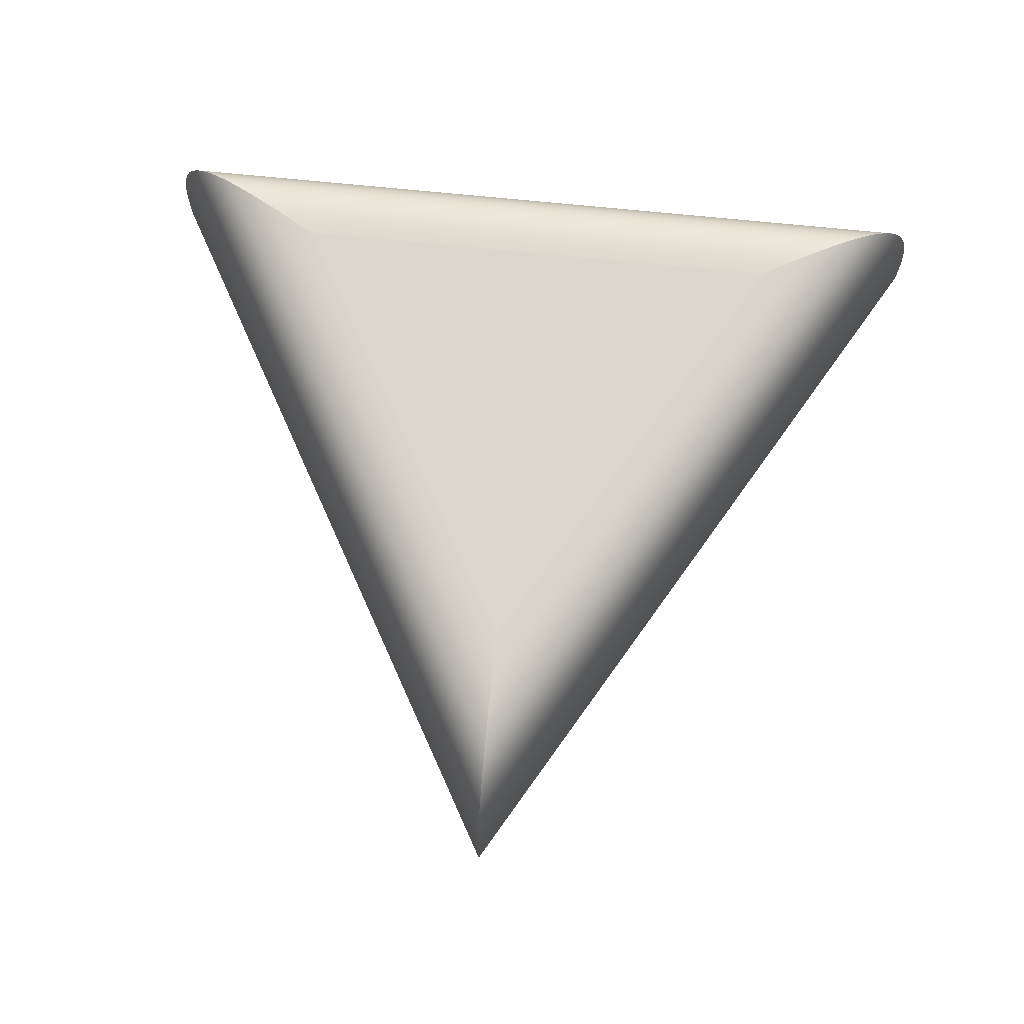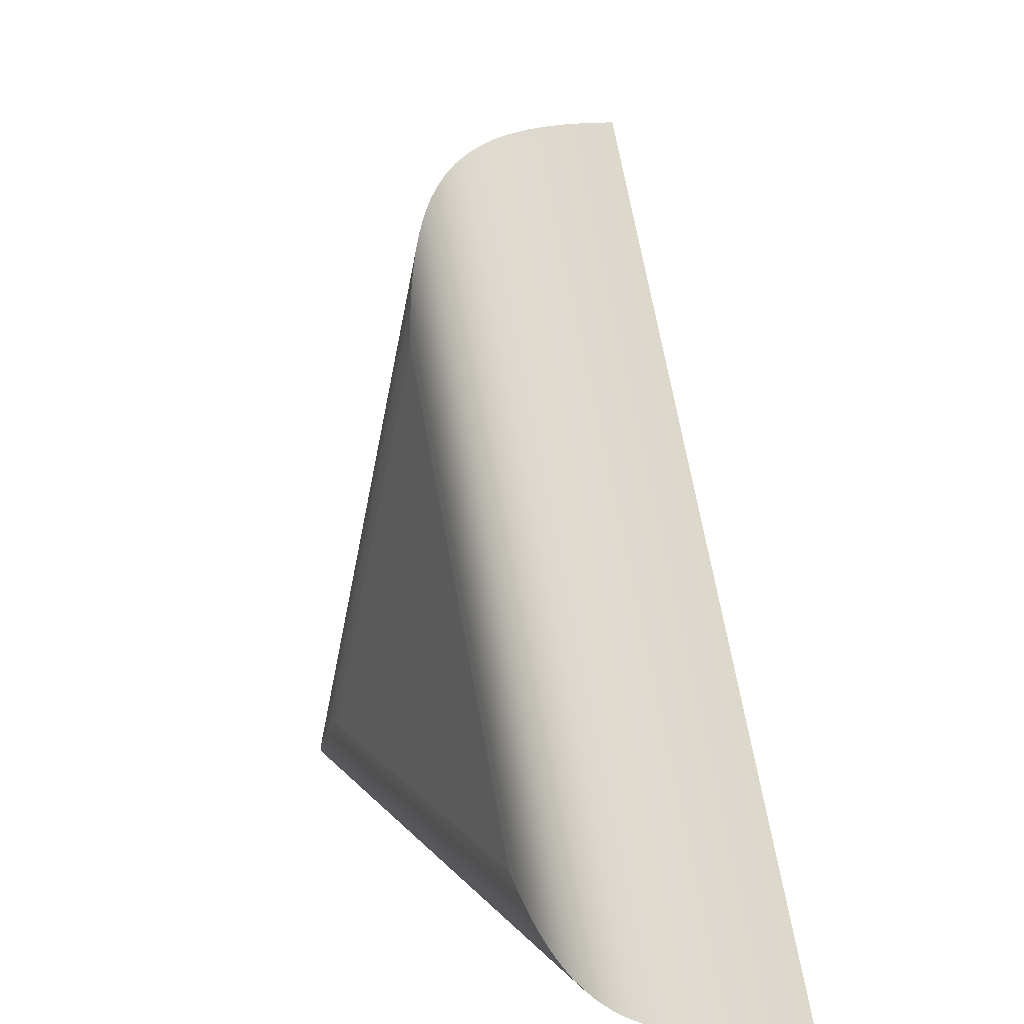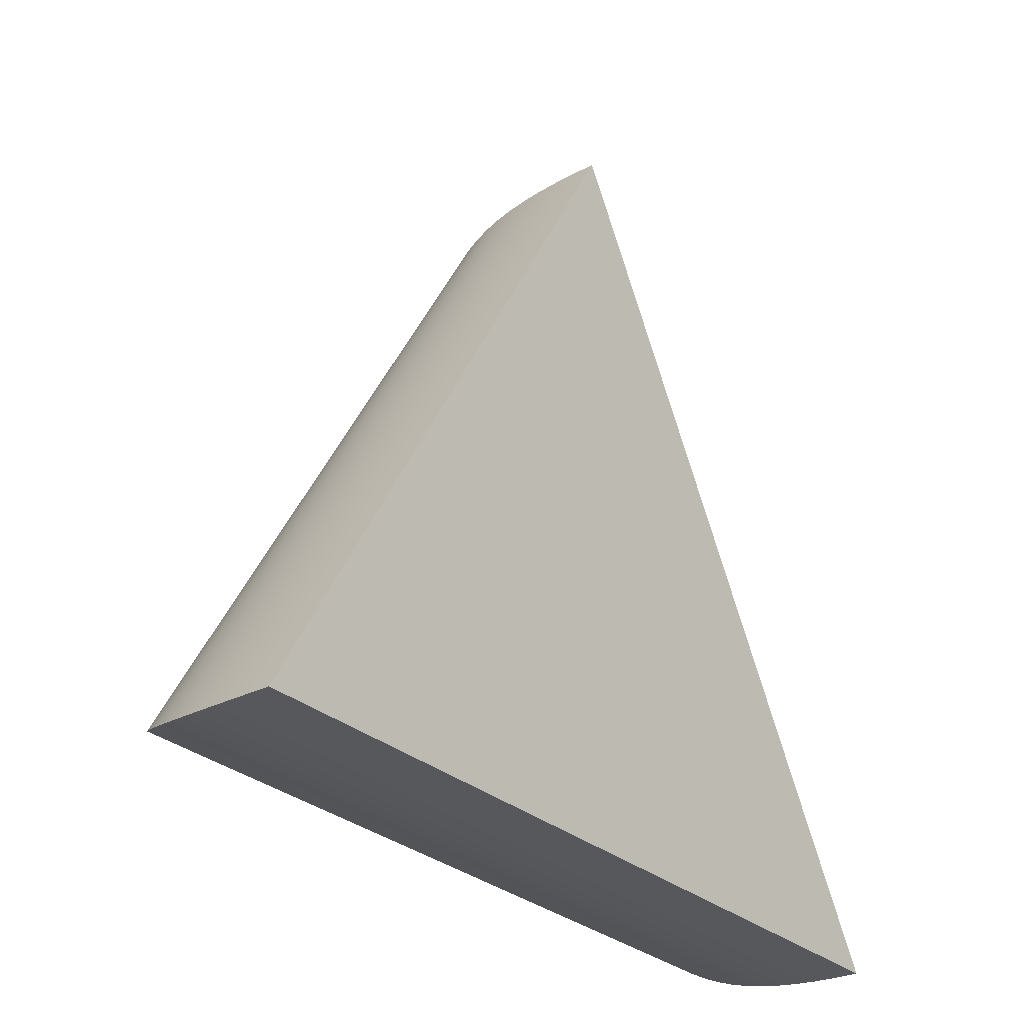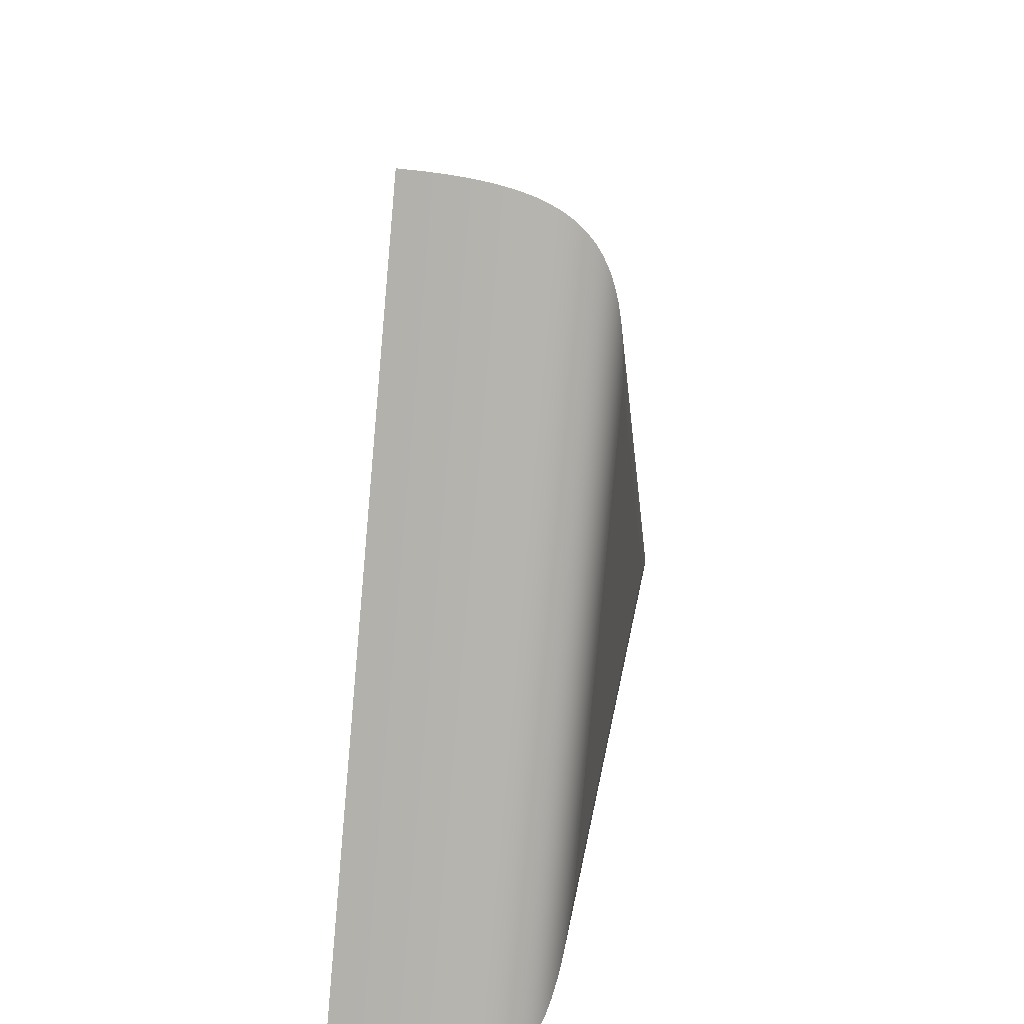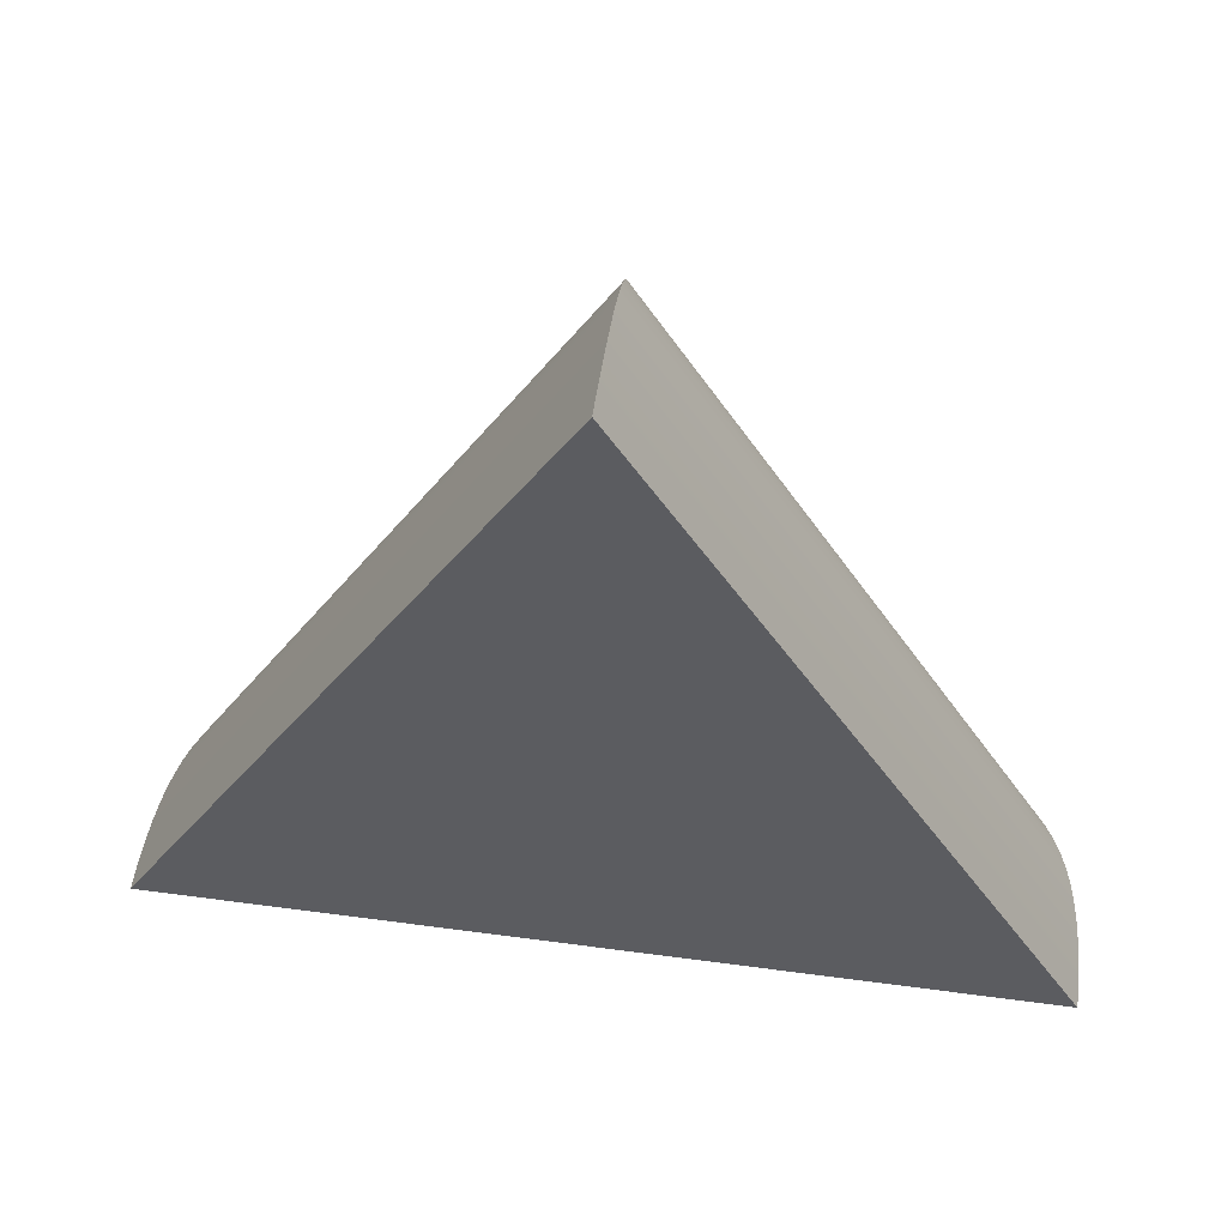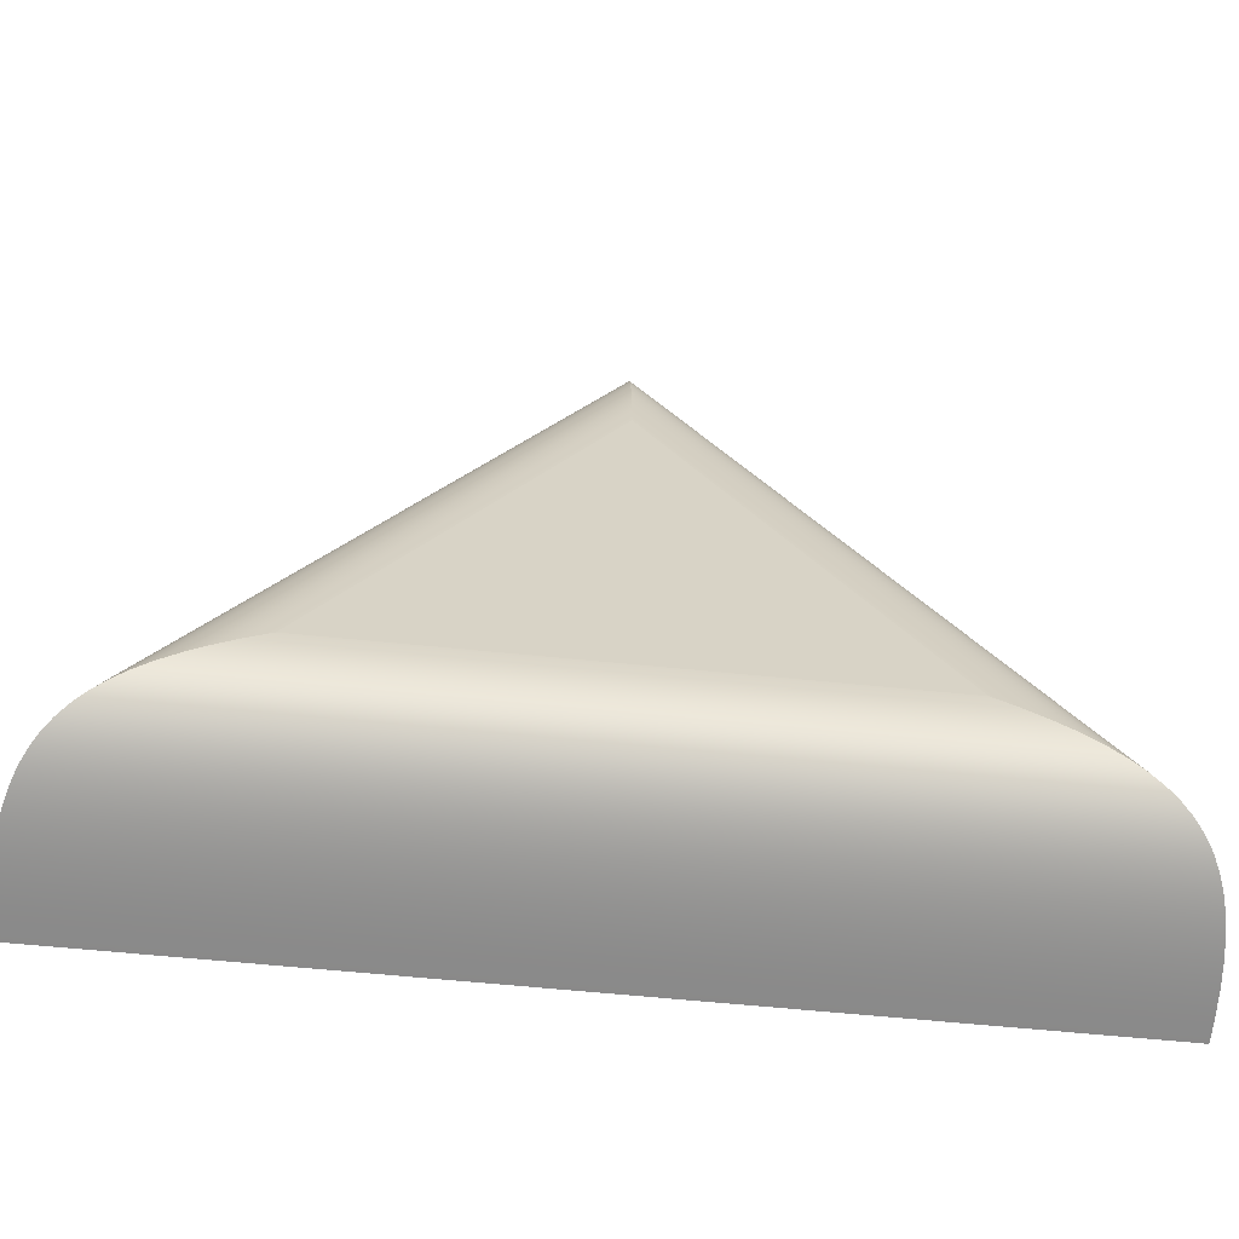
<metadata>
{"format":"obj","ext":"obj","renderer":"f3d","projection":"perspective","resolution":1024,"background":"white","views":[{"elev":73.2,"azim":5.7,"up":"+Y"},{"elev":10.8,"azim":-111.8,"up":"+Z"},{"elev":-29.1,"azim":-52.5,"up":"+Z"},{"elev":39.0,"azim":100.2,"up":"+Z"},{"elev":54.4,"azim":8.1,"up":"+Z"},{"elev":-62.8,"azim":174.2,"up":"+Z"}]}
</metadata>
<code>
o SelectorBtn
v 0 0 0
v 7.348e-18 0 0.12
v -0.1039 0 -0.06
v 0.1039 0 -0.06
v 7.342e-18 0.006069 0.1199
v -0.1038 0.006069 -0.05996
v 0.1038 0.006069 -0.05996
v 7.326e-18 0.01166 0.1196
v -0.1036 0.01166 -0.05982
v 0.1036 0.01166 -0.05982
v 7.297e-18 0.01678 0.1192
v -0.1032 0.01678 -0.05959
v 0.1032 0.01678 -0.05959
v 7.255e-18 0.02146 0.1185
v -0.1026 0.02146 -0.05924
v 0.1026 0.02146 -0.05924
v 7.198e-18 0.02571 0.1176
v -0.1018 0.02571 -0.05878
v 0.1018 0.02571 -0.05878
v 7.126e-18 0.02955 0.1164
v -0.1008 0.02955 -0.05819
v 0.1008 0.02955 -0.05819
v 7.037e-18 0.03299 0.1149
v -0.09953 0.03299 -0.05746
v 0.09953 0.03299 -0.05746
v 6.931e-18 0.03606 0.1132
v -0.09802 0.03606 -0.05659
v 0.09802 0.03606 -0.05659
v 6.805e-18 0.03877 0.1111
v -0.09625 0.03877 -0.05557
v 0.09625 0.03877 -0.05557
v 6.66e-18 0.04114 0.1088
v -0.0942 0.04114 -0.05439
v 0.0942 0.04114 -0.05439
v 6.494e-18 0.04319 0.1061
v -0.09185 0.04319 -0.05303
v 0.09185 0.04319 -0.05303
v 6.306e-18 0.04493 0.103
v -0.0892 0.04493 -0.0515
v 0.0892 0.04493 -0.0515
v 6.095e-18 0.04638 0.09955
v -0.08621 0.04638 -0.04977
v 0.08621 0.04638 -0.04977
v 5.86e-18 0.04756 0.09571
v -0.08289 0.04756 -0.04786
v 0.08289 0.04756 -0.04786
v 5.6e-18 0.04848 0.09146
v -0.07921 0.04848 -0.04573
v 0.07921 0.04848 -0.04573
v 5.314e-18 0.04917 0.08678
v -0.07516 0.04917 -0.04339
v 0.07516 0.04917 -0.04339
v 5e-18 0.04964 0.08166
v -0.07072 0.04964 -0.04083
v 0.07072 0.04964 -0.04083
v 4.658e-18 0.04991 0.07607
v -0.06588 0.04991 -0.03803
v 0.06588 0.04991 -0.03803
v 4.286e-18 0.05 0.07
v -0.06062 0.05 -0.035
v 0.06062 0.05 -0.035
v 0 0.05 0
g SelectorBtn
f 1 2 3 1
f 1 3 4 1
f 1 4 2 1
f 2 5 6 3
f 3 6 7 4
f 4 7 5 2
f 5 8 9 6
f 6 9 10 7
f 7 10 8 5
f 8 11 12 9
f 9 12 13 10
f 10 13 11 8
f 11 14 15 12
f 12 15 16 13
f 13 16 14 11
f 14 17 18 15
f 15 18 19 16
f 16 19 17 14
f 17 20 21 18
f 18 21 22 19
f 19 22 20 17
f 20 23 24 21
f 21 24 25 22
f 22 25 23 20
f 23 26 27 24
f 24 27 28 25
f 25 28 26 23
f 26 29 30 27
f 27 30 31 28
f 28 31 29 26
f 29 32 33 30
f 30 33 34 31
f 31 34 32 29
f 32 35 36 33
f 33 36 37 34
f 34 37 35 32
f 35 38 39 36
f 36 39 40 37
f 37 40 38 35
f 38 41 42 39
f 39 42 43 40
f 40 43 41 38
f 41 44 45 42
f 42 45 46 43
f 43 46 44 41
f 44 47 48 45
f 45 48 49 46
f 46 49 47 44
f 47 50 51 48
f 48 51 52 49
f 49 52 50 47
f 50 53 54 51
f 51 54 55 52
f 52 55 53 50
f 53 56 57 54
f 54 57 58 55
f 55 58 56 53
f 56 59 60 57
f 57 60 61 58
f 58 61 59 56
f 59 62 62 60
f 60 62 62 61
f 61 62 62 59

</code>
